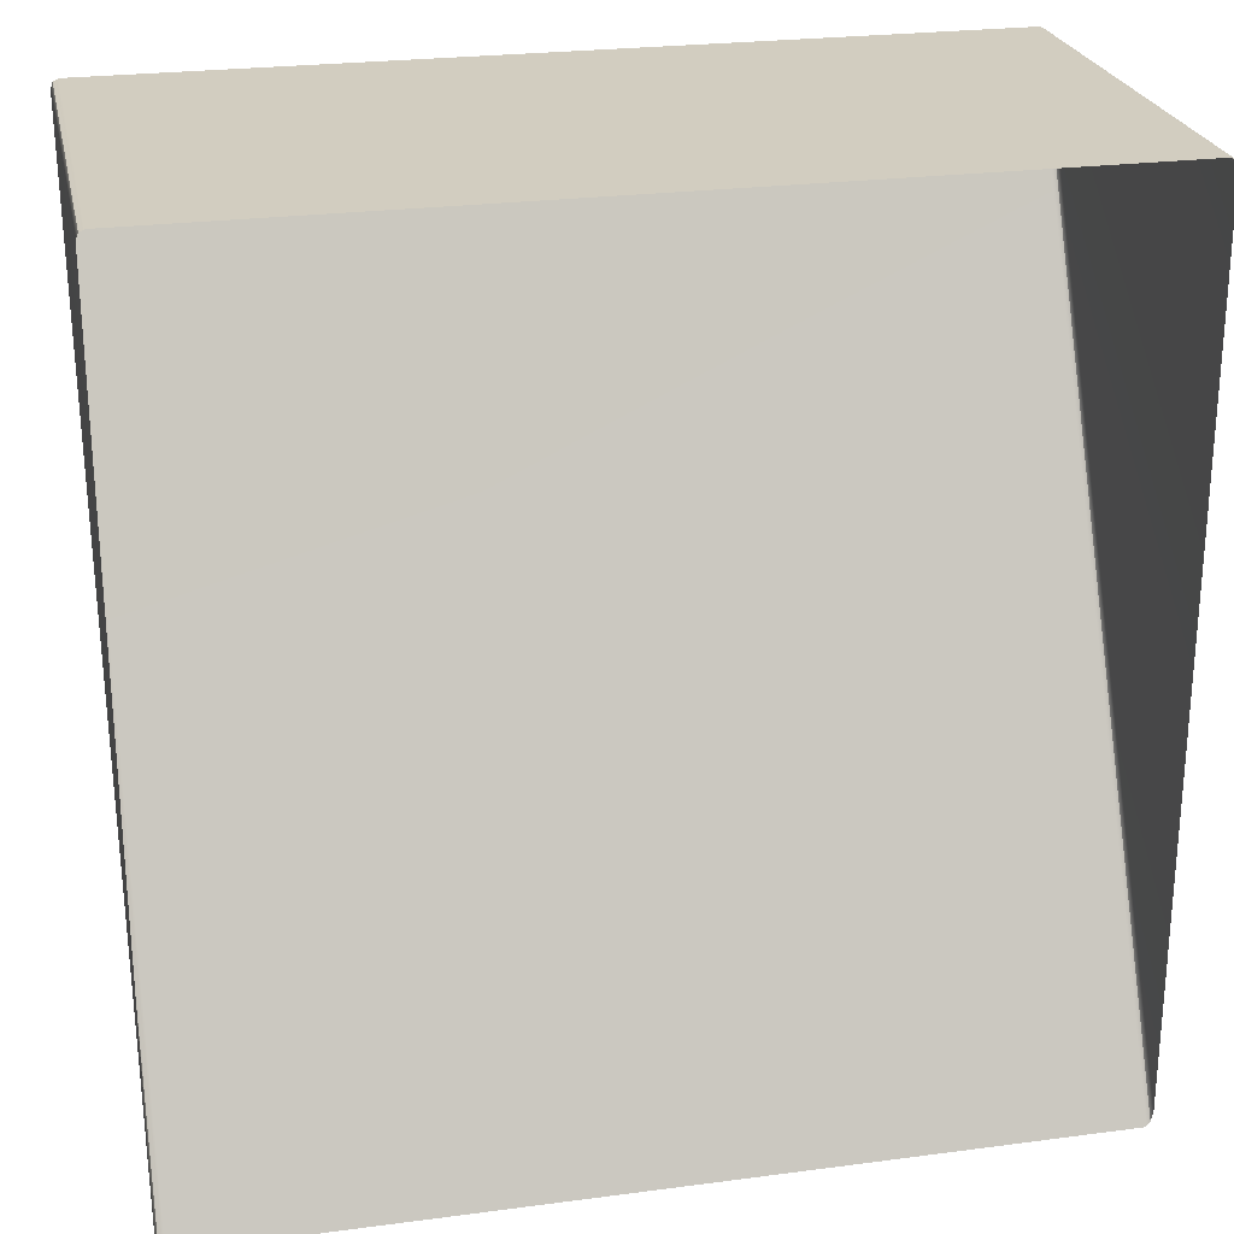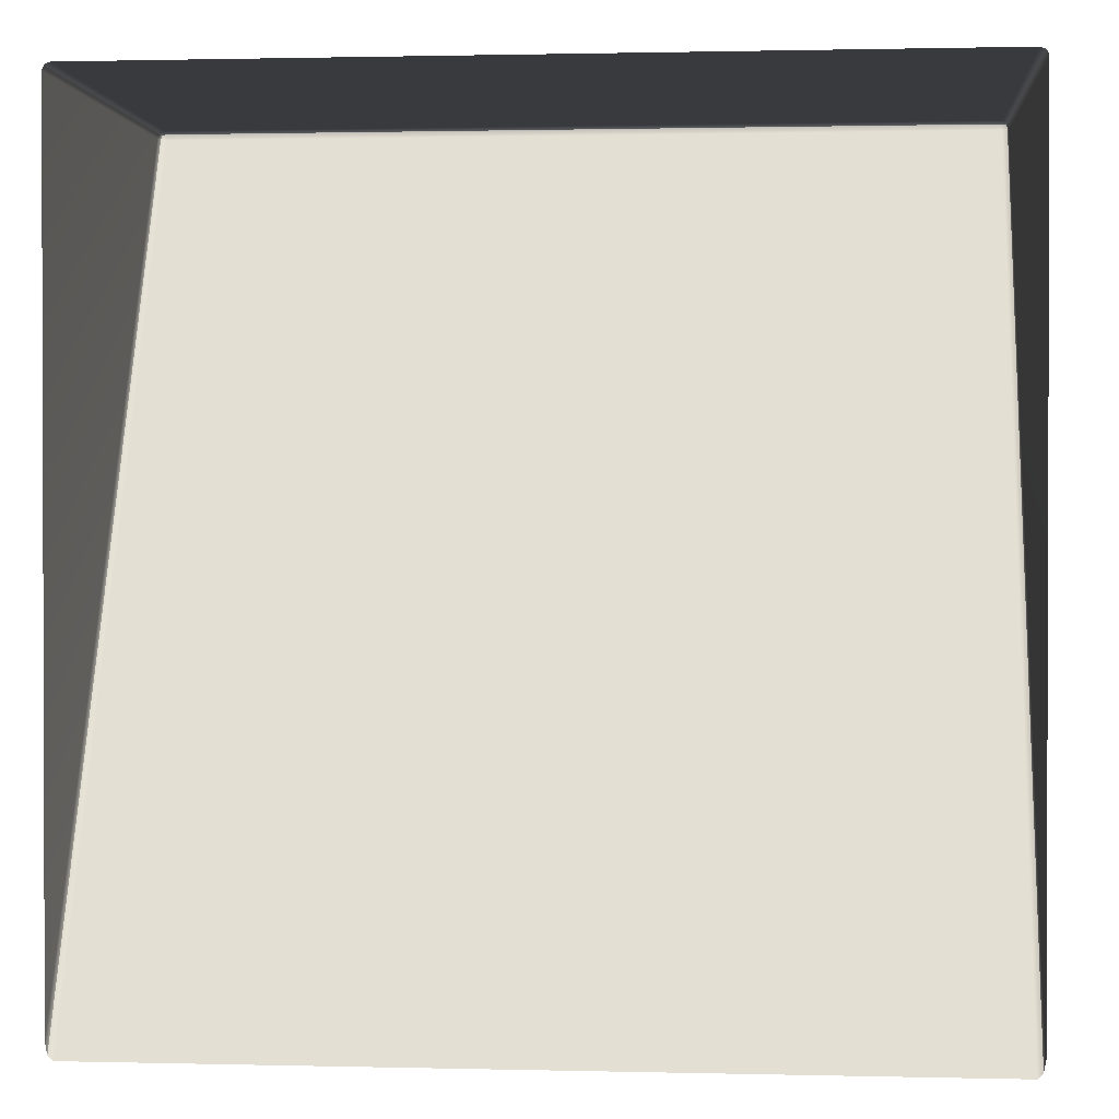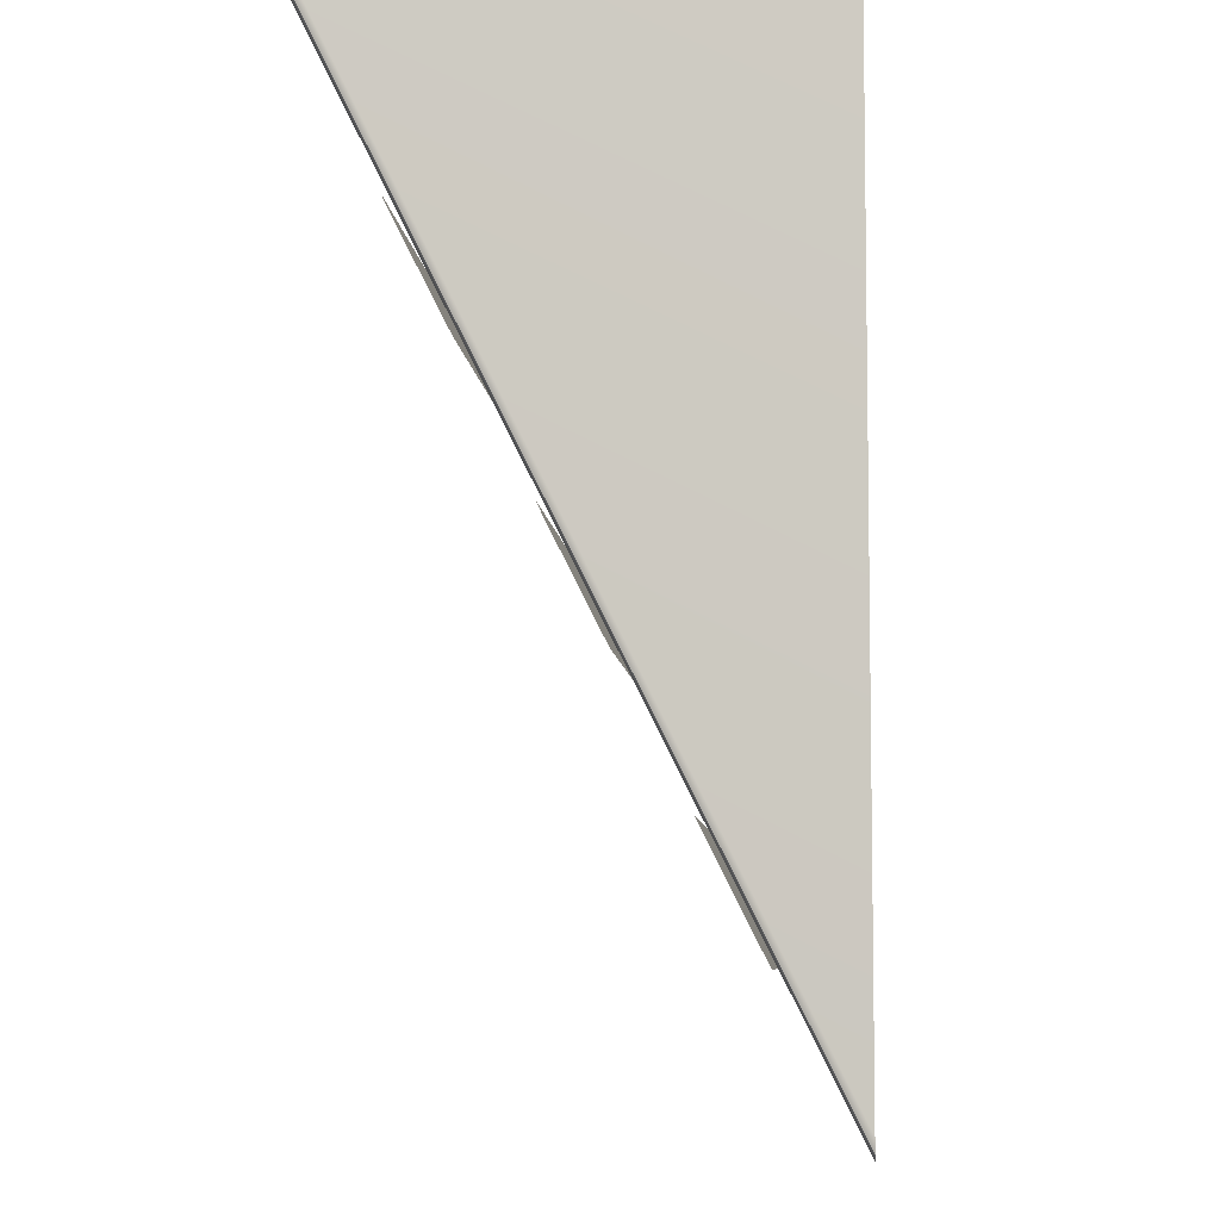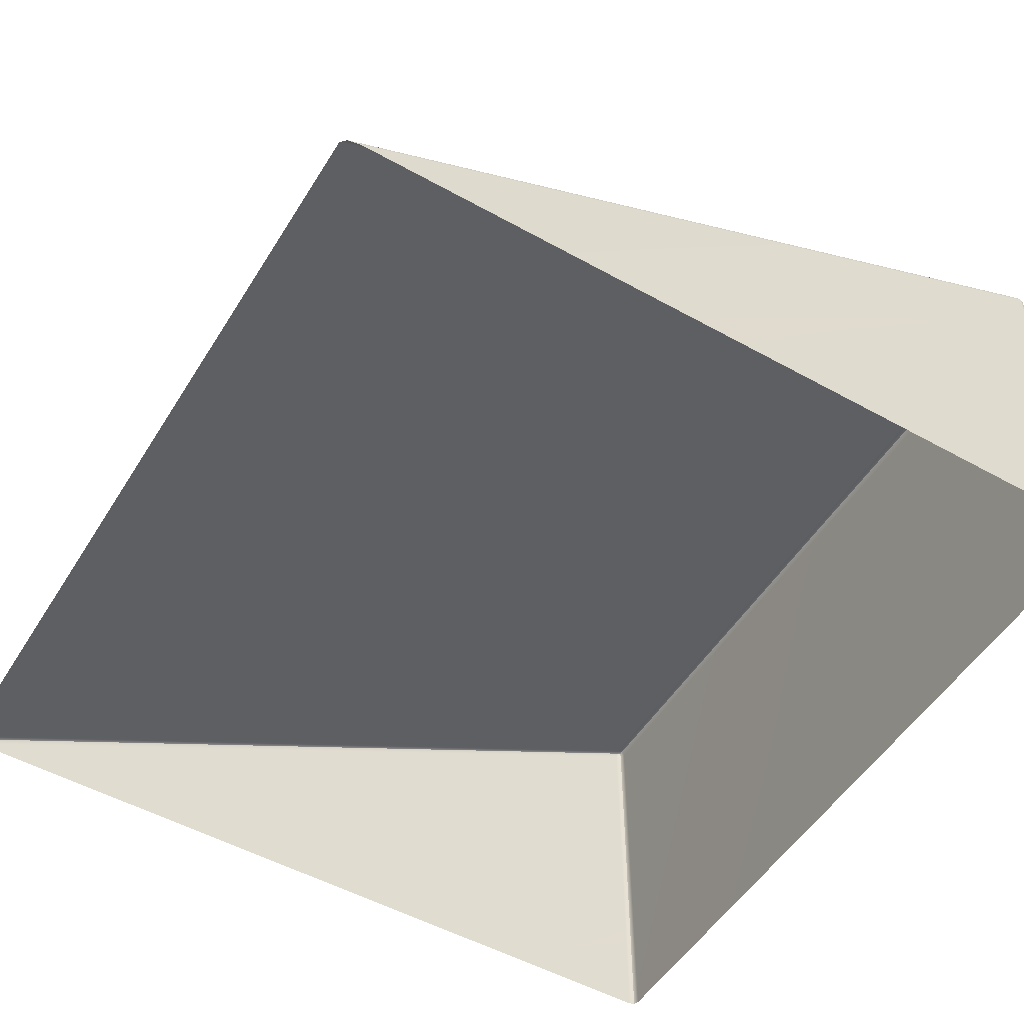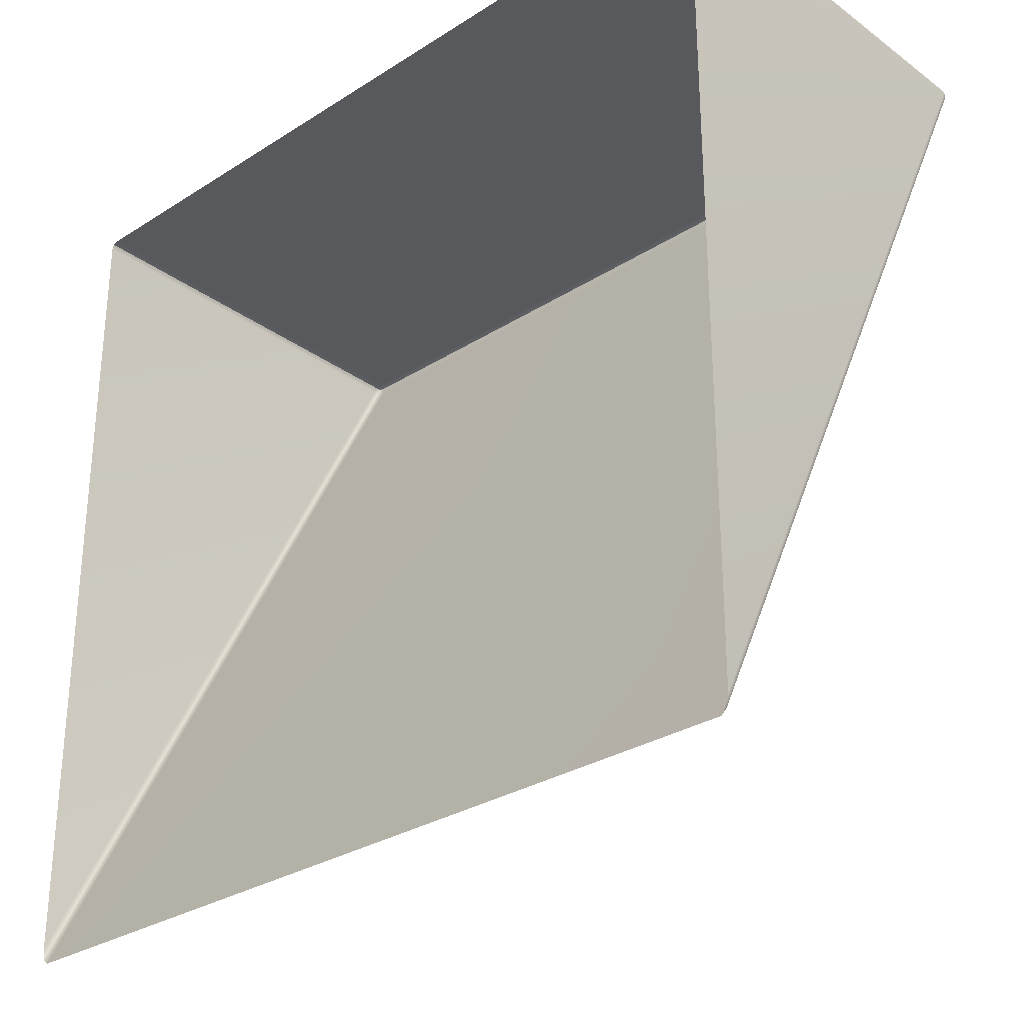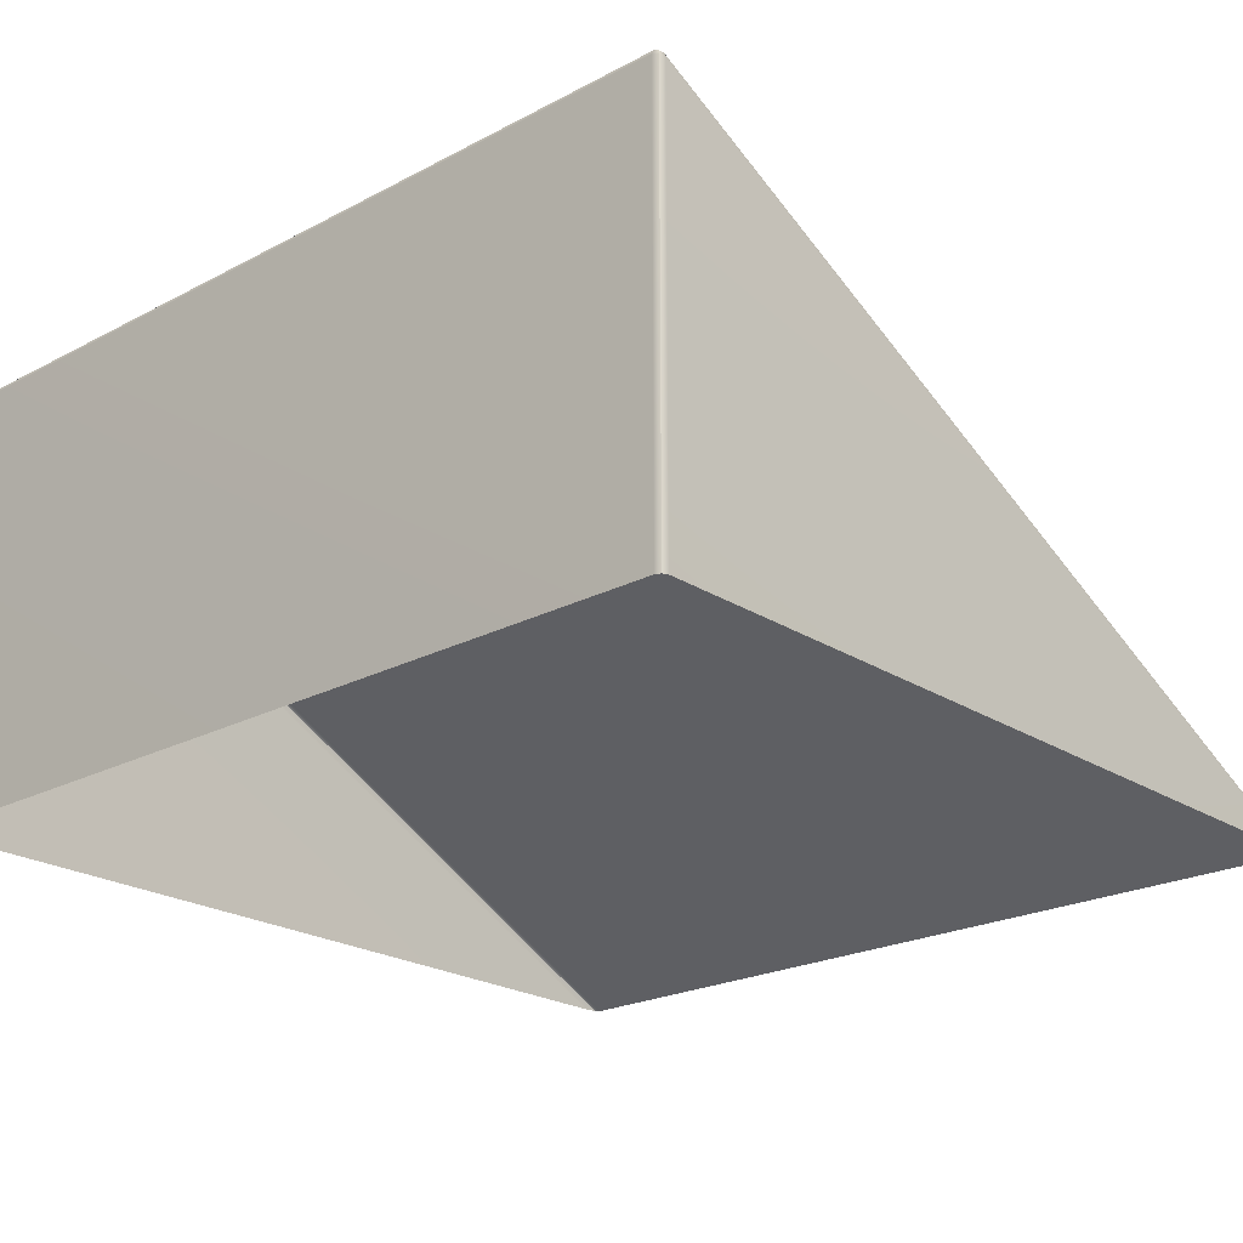
<metadata>
{"format":"obj","ext":"obj","renderer":"f3d","projection":"perspective","resolution":1024,"background":"white","views":[{"elev":24.7,"azim":-12.2,"up":"+Z"},{"elev":1.0,"azim":5.1,"up":"+Z"},{"elev":-6.6,"azim":-85.8,"up":"+Z"},{"elev":-51.7,"azim":-121.1,"up":"+Y"},{"elev":-29.5,"azim":43.1,"up":"+Z"},{"elev":-22.4,"azim":42.2,"up":"+Y"}]}
</metadata>
<code>
g ENV_ramp09
v 2.963 -1.505 3.082
v 3.001 1.421 3.065
v 3 -1.505 3.067
v 2.965 1.427 3.082
v -2.893 1.426 3.082
v -2.892 -1.505 3.082
v -2.929 -1.505 3.067
v -2.93 1.421 3.065
v 3 -1.505 3.067
v 3.001 1.421 3.065
v 3.015 1.405 3.026
v 3.015 -1.505 3.03
v 3.015 -1.505 -2.801
v -2.93 1.421 3.065
v -2.929 -1.505 3.067
v -2.945 -1.505 3.03
v -2.945 1.405 3.026
v -2.945 -1.505 -2.801
v 3 1.447 3.023
v 3 -1.505 -2.884
v 2.994 1.452 3.056
v -2.929 -1.505 -2.884
v -2.93 1.447 3.023
v -2.923 1.452 3.056
v -2.93 1.447 3.023
v -2.929 -1.505 -2.884
v -2.892 -1.505 -2.918
v -2.893 1.464 3.02
v 2.963 -1.505 -2.918
v -2.893 1.462 3.062
v -2.923 1.452 3.056
v 2.965 1.462 3.062
v 2.964 1.464 3.02
v 3 -1.505 -2.884
v 3 1.447 3.023
v 2.994 1.452 3.056
v 2.965 1.462 3.062
v 2.994 1.452 3.056
v -2.893 1.462 3.062
v -2.923 1.452 3.056
v -2.418 -0.9626 -1.921
v -2.282 -0.8161 -1.629
v -2.439 -0.9138 -1.824
v -2.418 -0.6696 -1.336
v -2.282 -0.8161 -1.629
v -2.361 -0.6339 -1.265
v -2.439 -0.9138 -1.824
v -2.282 -0.8161 -1.629
v -2.439 -0.7184 -1.434
v 7.968e-07 -1.011 -2.018
v -2.282 -1.011 -2.018
v 7.968e-07 -0.8161 -1.629
v -2.282 -0.6208 -1.239
v 7.968e-07 -0.6208 -1.239
v -2.439 -0.7184 -1.434
v -2.282 -0.8161 -1.629
v -2.418 -0.6696 -1.336
v -2.361 -0.6339 -1.265
v -2.282 -0.8161 -1.629
v -2.282 -0.6208 -1.239
v -2.282 -0.8161 -1.629
v -2.361 -0.9983 -1.992
v -2.282 -1.011 -2.018
v -2.418 -0.9626 -1.921
v -2.361 -0.9983 -1.992
v -2.282 -0.8161 -1.629
v 2.418 -0.9626 -1.921
v 2.439 -0.9138 -1.824
v 2.282 -0.8161 -1.629
v 2.418 -0.6696 -1.336
v 2.361 -0.6339 -1.265
v 2.282 -0.8161 -1.629
v 2.439 -0.9138 -1.824
v 2.439 -0.7184 -1.434
v 2.282 -0.8161 -1.629
v 7.968e-07 -1.011 -2.018
v 2.282 -1.011 -2.018
v 7.968e-07 -0.8161 -1.629
v 2.282 -0.6208 -1.239
v 7.968e-07 -0.6208 -1.239
v 2.439 -0.7184 -1.434
v 2.418 -0.6696 -1.336
v 2.282 -0.8161 -1.629
v 2.361 -0.6339 -1.265
v 2.282 -0.6208 -1.239
v 2.282 -0.8161 -1.629
v 2.282 -0.8161 -1.629
v 2.282 -1.011 -2.018
v 2.361 -0.9983 -1.992
v 2.418 -0.9626 -1.921
v 2.282 -0.8161 -1.629
v 2.361 -0.9983 -1.992
v -2.418 -0.1465 -0.2923
v -2.282 -3.021e-07 -1.285e-06
v -2.439 -0.09766 -0.1949
v -2.418 0.1465 0.2923
v -2.282 -3.021e-07 -1.285e-06
v -2.361 0.1822 0.3636
v -2.439 -0.09766 -0.1949
v -2.282 -3.021e-07 -1.285e-06
v -2.439 0.09766 0.1949
v 7.968e-07 -0.1953 -0.3898
v -2.282 -0.1953 -0.3898
v 7.968e-07 -3.021e-07 -1.285e-06
v -2.282 0.1953 0.3898
v 7.968e-07 0.1953 0.3898
v -2.439 0.09766 0.1949
v -2.282 -3.021e-07 -1.285e-06
v -2.418 0.1465 0.2923
v -2.361 0.1822 0.3636
v -2.282 -3.021e-07 -1.285e-06
v -2.282 0.1953 0.3898
v -2.282 -3.021e-07 -1.285e-06
v -2.361 -0.1822 -0.3636
v -2.282 -0.1953 -0.3898
v -2.418 -0.1465 -0.2923
v -2.361 -0.1822 -0.3636
v -2.282 -3.021e-07 -1.285e-06
v 2.418 -0.1465 -0.2923
v 2.439 -0.09766 -0.1949
v 2.282 -3.021e-07 -1.285e-06
v 2.418 0.1465 0.2923
v 2.361 0.1822 0.3636
v 2.282 -3.021e-07 -1.285e-06
v 2.439 -0.09766 -0.1949
v 2.439 0.09766 0.1949
v 2.282 -3.021e-07 -1.285e-06
v 7.968e-07 -0.1953 -0.3898
v 2.282 -0.1953 -0.3898
v 7.968e-07 -3.021e-07 -1.285e-06
v 2.282 0.1953 0.3898
v 7.968e-07 0.1953 0.3898
v 2.439 0.09766 0.1949
v 2.418 0.1465 0.2923
v 2.282 -3.021e-07 -1.285e-06
v 2.361 0.1822 0.3636
v 2.282 0.1953 0.3898
v 2.282 -3.021e-07 -1.285e-06
v 2.282 -3.021e-07 -1.285e-06
v 2.282 -0.1953 -0.3898
v 2.361 -0.1822 -0.3636
v 2.418 -0.1465 -0.2923
v 2.282 -3.021e-07 -1.285e-06
v 2.361 -0.1822 -0.3636
v -2.418 0.6696 1.336
v -2.282 0.8161 1.629
v -2.439 0.7184 1.434
v -2.418 0.9626 1.921
v -2.282 0.8161 1.629
v -2.361 0.9983 1.992
v -2.439 0.7184 1.434
v -2.282 0.8161 1.629
v -2.439 0.9138 1.824
v 7.968e-07 0.6208 1.239
v -2.282 0.6208 1.239
v 7.968e-07 0.8161 1.629
v -2.282 1.011 2.018
v 7.968e-07 1.011 2.018
v -2.439 0.9138 1.824
v -2.282 0.8161 1.629
v -2.418 0.9626 1.921
v -2.361 0.9983 1.992
v -2.282 0.8161 1.629
v -2.282 1.011 2.018
v -2.282 0.8161 1.629
v -2.361 0.6339 1.265
v -2.282 0.6208 1.239
v -2.418 0.6696 1.336
v -2.361 0.6339 1.265
v -2.282 0.8161 1.629
v 2.418 0.6696 1.336
v 2.439 0.7184 1.434
v 2.282 0.8161 1.629
v 2.418 0.9626 1.921
v 2.361 0.9983 1.992
v 2.282 0.8161 1.629
v 2.439 0.7184 1.434
v 2.439 0.9138 1.824
v 2.282 0.8161 1.629
v 7.968e-07 0.6208 1.239
v 2.282 0.6208 1.239
v 7.968e-07 0.8161 1.629
v 2.282 1.011 2.018
v 7.968e-07 1.011 2.018
v 2.439 0.9138 1.824
v 2.418 0.9626 1.921
v 2.282 0.8161 1.629
v 2.361 0.9983 1.992
v 2.282 1.011 2.018
v 2.282 0.8161 1.629
v 2.282 0.8161 1.629
v 2.282 0.6208 1.239
v 2.361 0.6339 1.265
v 2.418 0.6696 1.336
v 2.282 0.8161 1.629
v 2.361 0.6339 1.265
g ENV_ramp09_0
f 3 2 1
f 2 4 1
f 1 4 5
f 6 1 5
f 7 6 5
f 8 7 5
f 11 10 9
f 12 11 9
f 12 13 11
f 16 15 14
f 17 16 14
f 17 18 16
g ENV_ramp09_1
f 13 20 19
f 11 13 19
f 11 19 10
f 19 21 10
f 22 18 17
f 23 22 17
f 17 14 23
f 14 24 23
f 27 26 25
f 28 27 25
f 29 27 28
f 28 25 30
f 25 31 30
f 28 30 32
f 33 29 28
f 33 28 32
f 34 29 33
f 35 34 33
f 33 32 35
f 32 36 35
f 2 38 37
f 4 2 37
f 37 39 4
f 39 5 4
f 5 39 8
f 39 40 8
g ENV_ramp09_2
f 43 42 41
f 46 45 44
f 49 48 47
f 51 48 50
f 48 52 50
f 52 48 53
f 54 52 53
f 57 56 55
f 60 59 58
f 63 62 61
f 66 65 64
f 69 68 67
f 72 71 70
f 75 74 73
f 75 77 76
f 78 75 76
f 75 78 79
f 78 80 79
f 83 82 81
f 86 85 84
f 89 88 87
f 92 91 90
f 95 94 93
f 98 97 96
f 101 100 99
f 103 100 102
f 100 104 102
f 104 100 105
f 106 104 105
f 109 108 107
f 112 111 110
f 115 114 113
f 118 117 116
f 121 120 119
f 124 123 122
f 127 126 125
f 127 129 128
f 130 127 128
f 127 130 131
f 130 132 131
f 135 134 133
f 138 137 136
f 141 140 139
f 144 143 142
f 147 146 145
f 150 149 148
f 153 152 151
f 155 152 154
f 152 156 154
f 156 152 157
f 158 156 157
f 161 160 159
f 164 163 162
f 167 166 165
f 170 169 168
f 173 172 171
f 176 175 174
f 179 178 177
f 179 181 180
f 182 179 180
f 179 182 183
f 182 184 183
f 187 186 185
f 190 189 188
f 193 192 191
f 196 195 194

</code>
